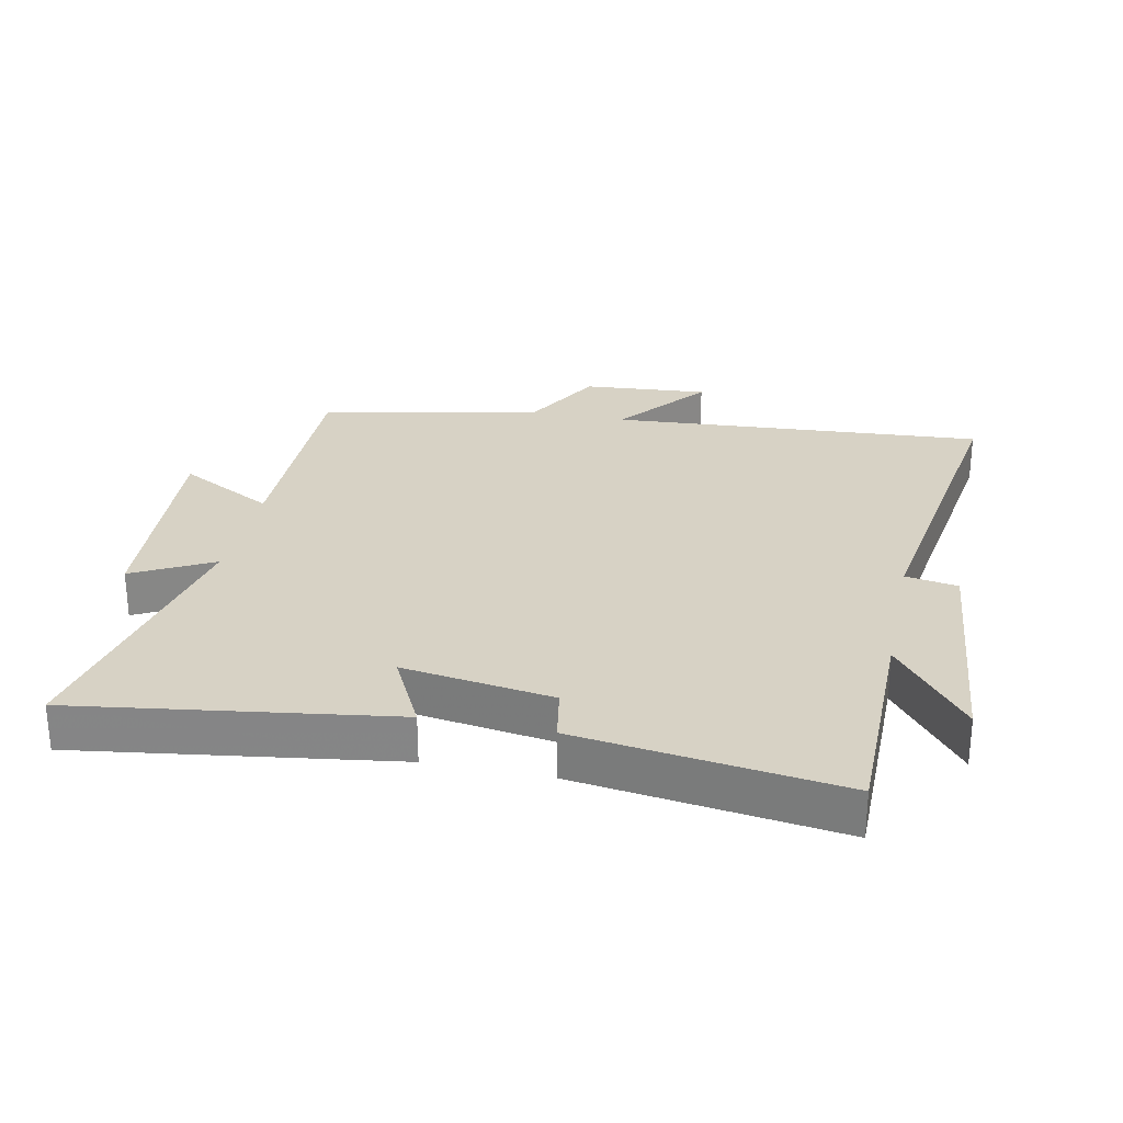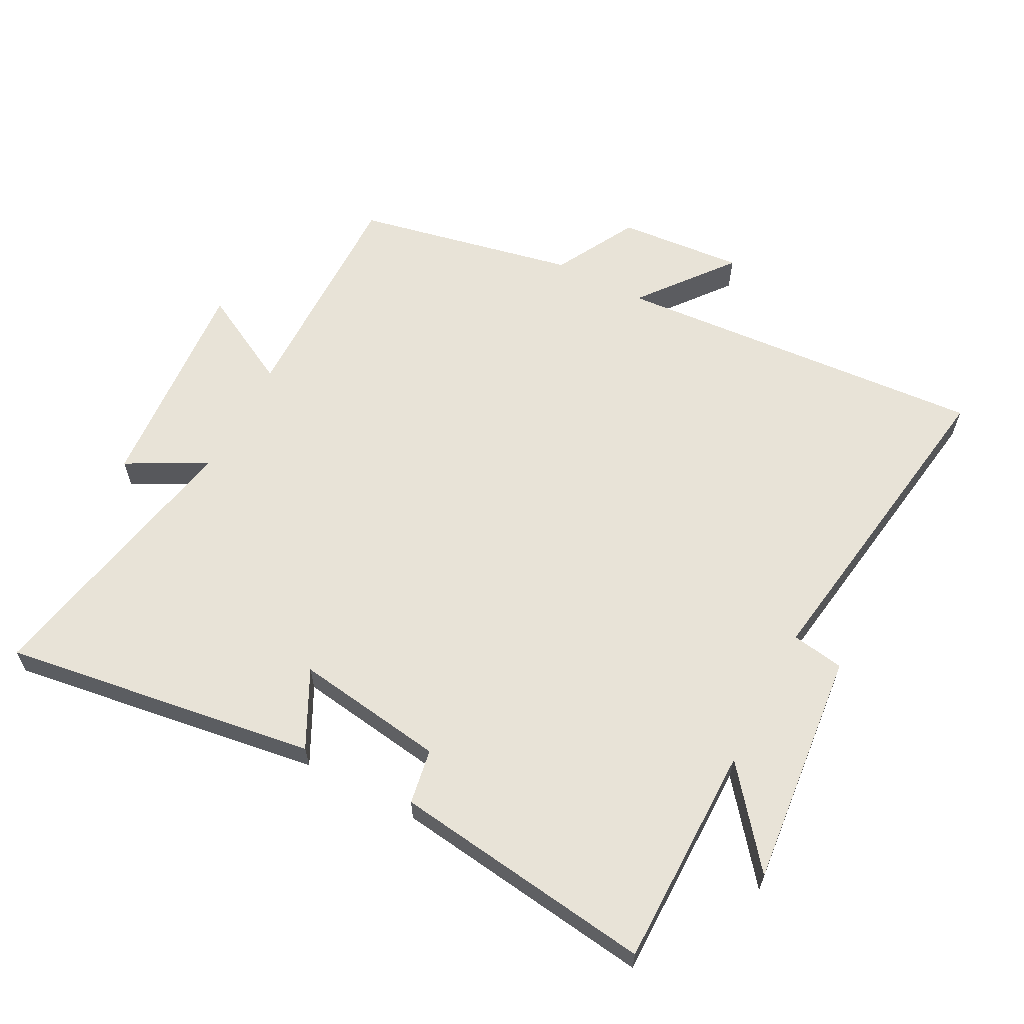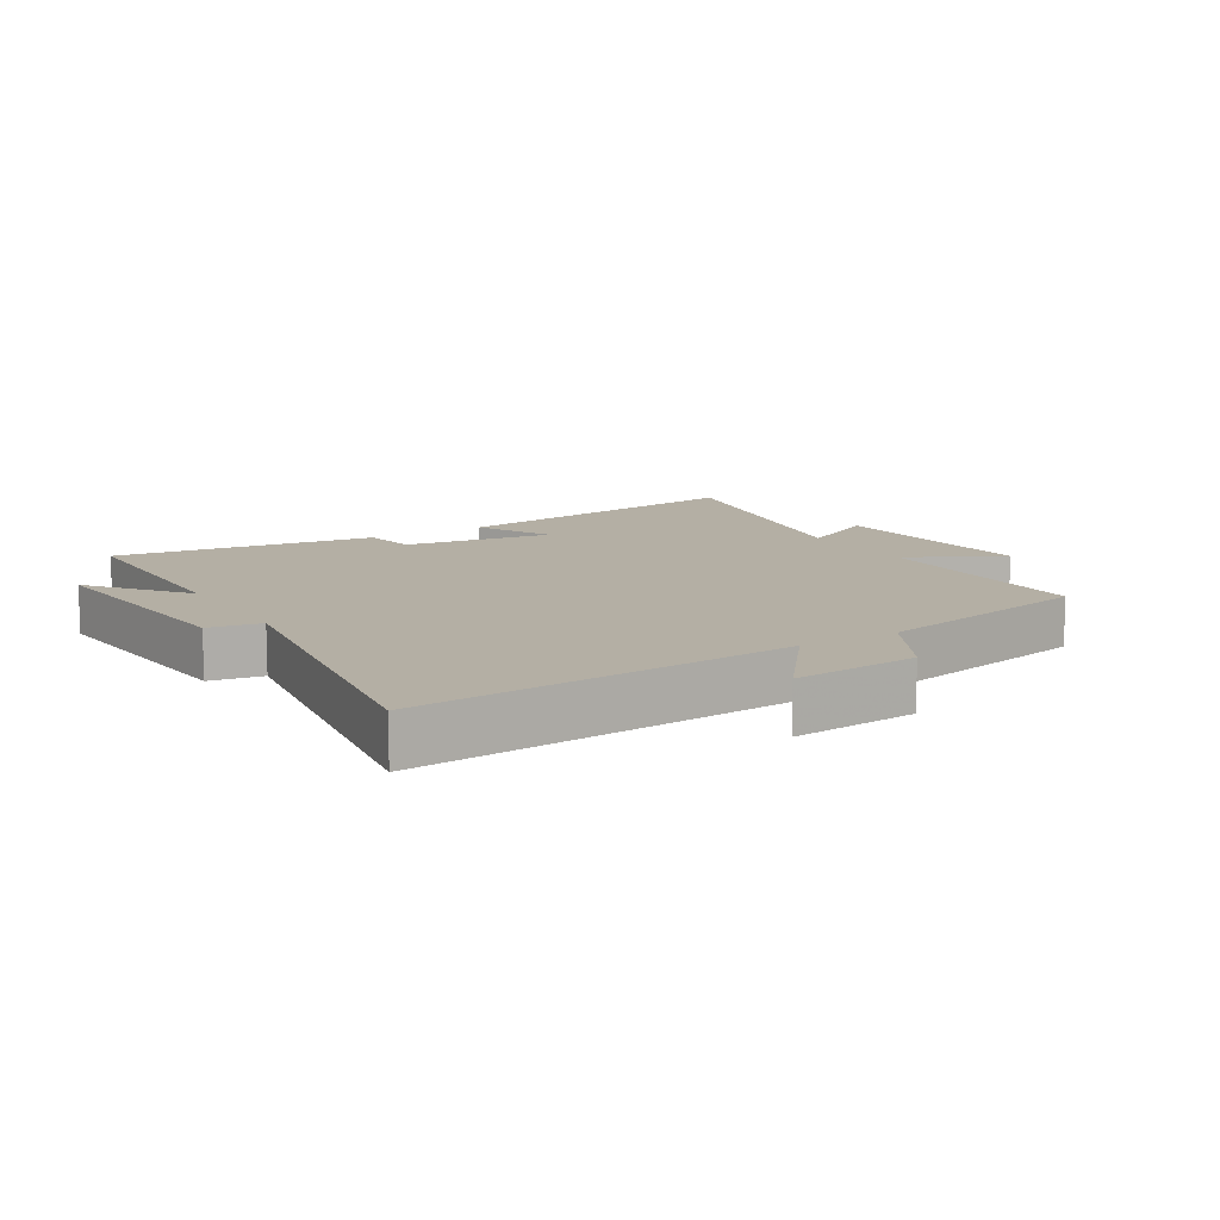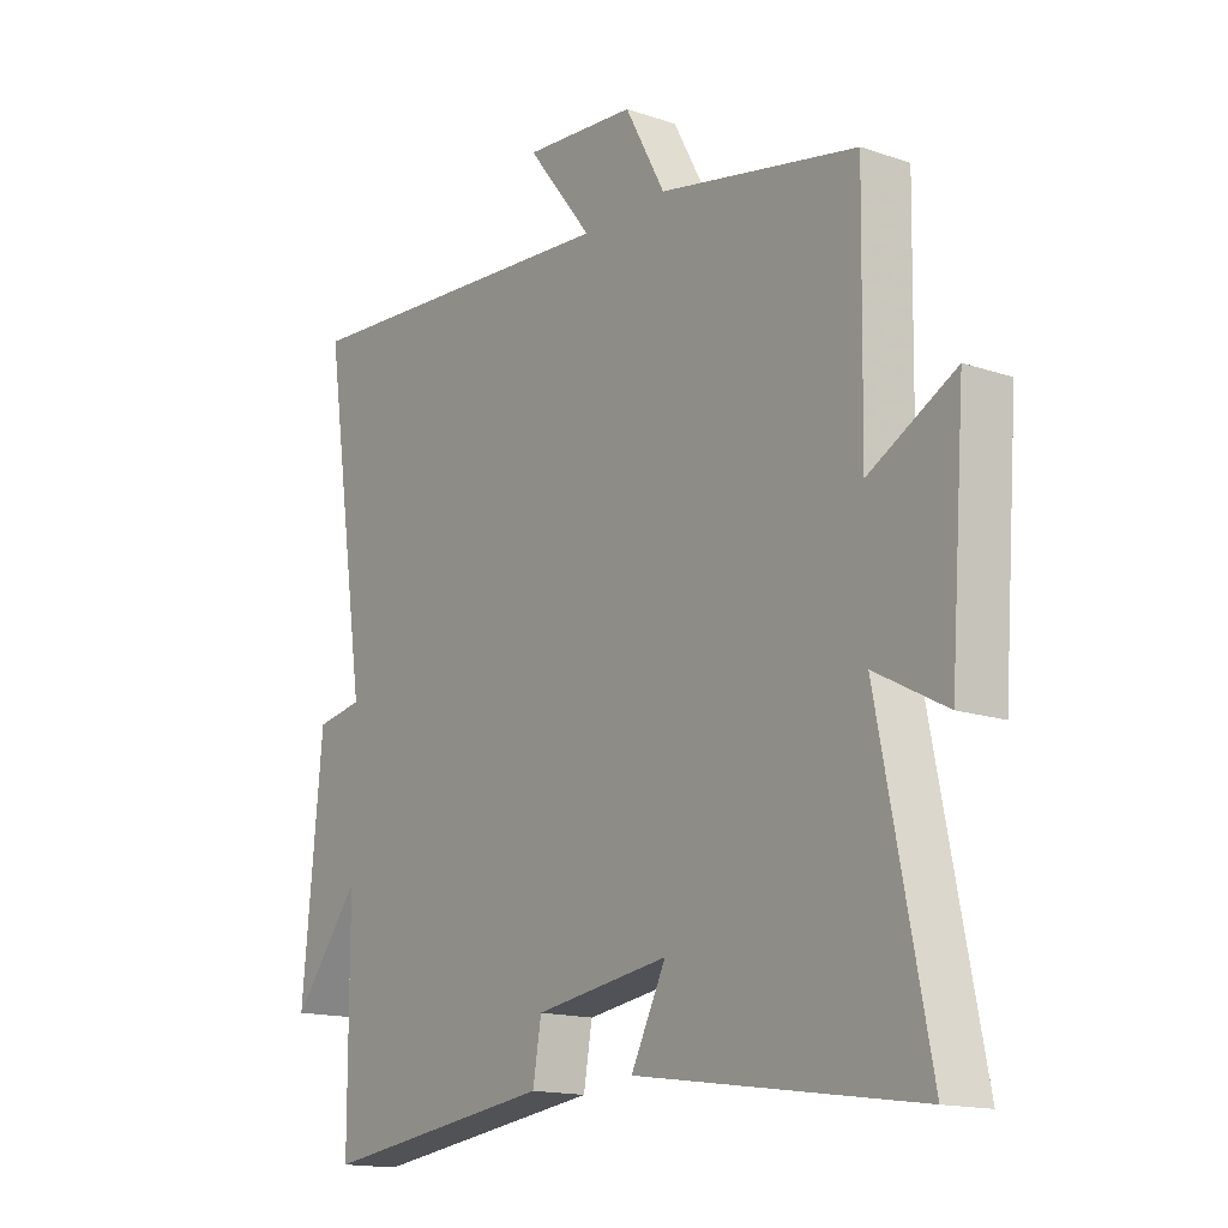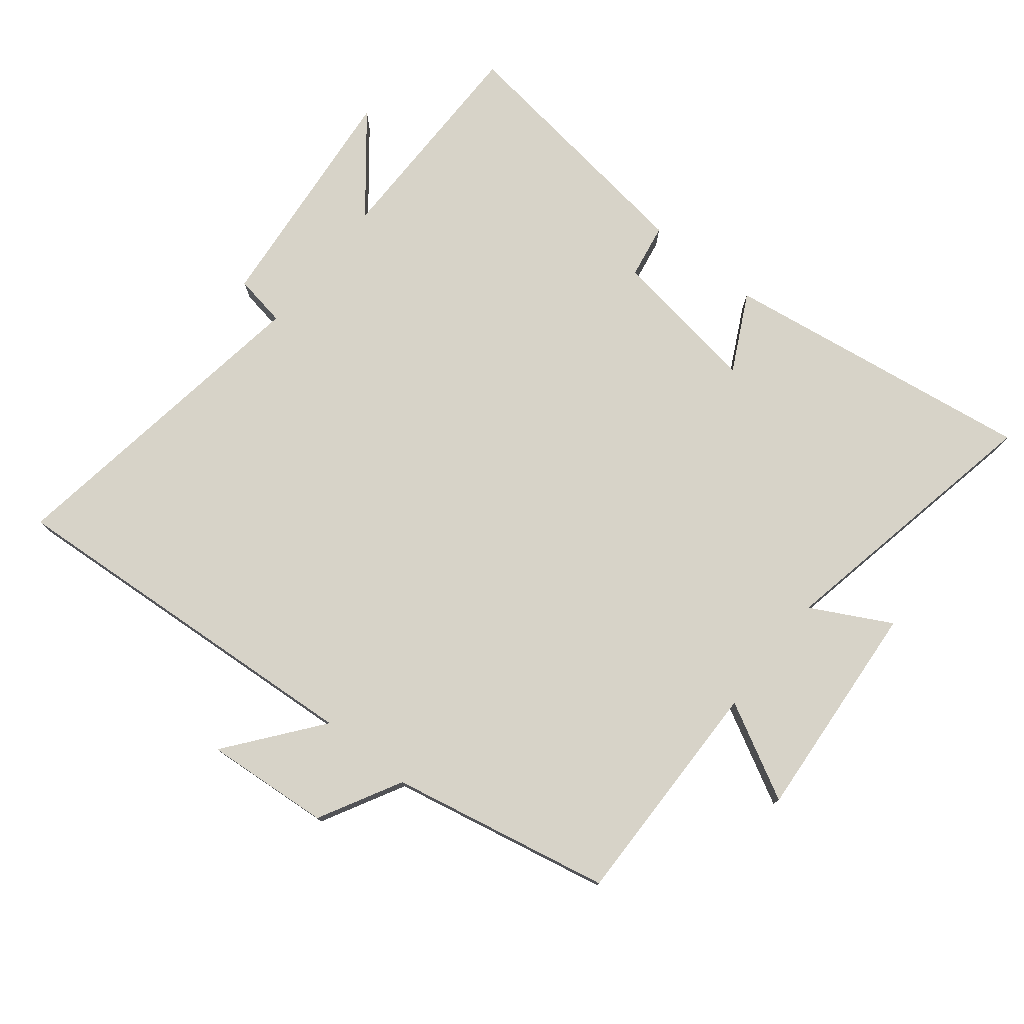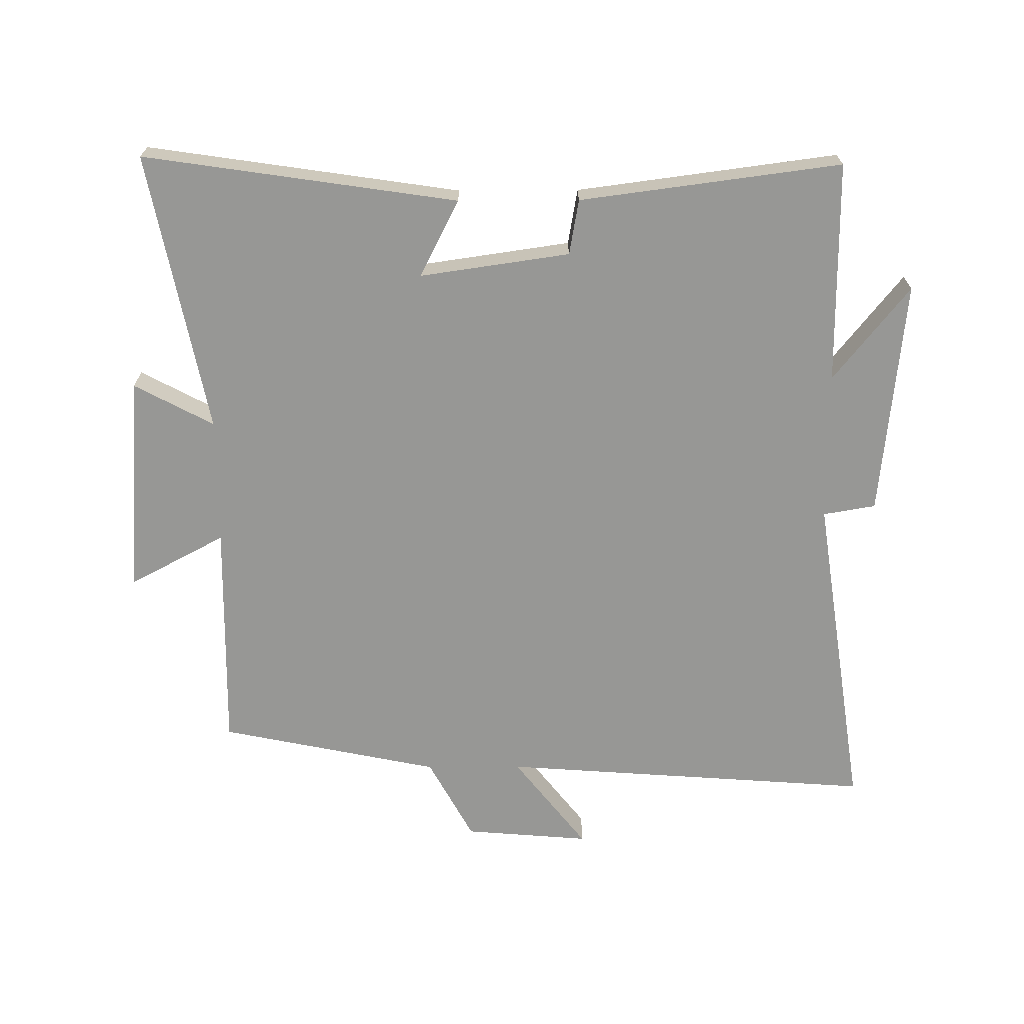
<metadata>
{"format":"obj","ext":"obj","renderer":"f3d","projection":"perspective","resolution":1024,"background":"white","views":[{"elev":27.6,"azim":-168.1,"up":"+Y"},{"elev":61.5,"azim":-152.3,"up":"+Y"},{"elev":11.3,"azim":-31.3,"up":"+Y"},{"elev":-15.3,"azim":54.3,"up":"+Z"},{"elev":77.0,"azim":38.6,"up":"+Y"},{"elev":-68.1,"azim":-179.7,"up":"+Y"}]}
</metadata>
<code>
v 0.587 0.07 -0.572
v 0.097 0.07 -0.5
v 0.158 0.07 -0.38
v -0.076 0.07 -0.414
v -0.091 0.07 -0.5
v -0.499 0.07 -0.554
v -0.5 0.07 -0.207
v -0.618 0.07 -0.355
v -0.582 0.07 0.015
v -0.5 0.07 0.029
v -0.577 0.07 0.542
v 0.009 0.07 0.5
v -0.105 0.07 0.645
v 0.091 0.07 0.629
v 0.161 0.07 0.5
v 0.506 0.07 0.429
v 0.5 0.07 0.066
v 0.65 0.07 0.146
v 0.624 0.07 -0.2
v 0.5 0.07 -0.134
v 0.587 0 -0.572
v 0.097 0 -0.5
v 0.158 0 -0.38
v -0.076 0 -0.414
v -0.091 0 -0.5
v -0.499 0 -0.554
v -0.5 0 -0.207
v -0.618 0 -0.355
v -0.582 0 0.015
v -0.5 0 0.029
v -0.577 0 0.542
v 0.009 0 0.5
v -0.105 0 0.645
v 0.091 0 0.629
v 0.161 0 0.5
v 0.506 0 0.429
v 0.5 0 0.066
v 0.65 0 0.146
v 0.624 0 -0.2
v 0.5 0 -0.134
f 17 18 19 20
f 15 16 17
f 15 17 20
f 12 13 14 15
f 12 15 20 1
f 10 11 12 1
f 7 8 9 10
f 6 7 10
f 5 6 10
f 4 5 10
f 3 4 10
f 1 2 3
f 1 3 10
f 40 39 38 37
f 37 36 35
f 40 37 35
f 35 34 33 32
f 21 40 35 32
f 21 32 31 30
f 30 29 28 27
f 30 27 26
f 30 26 25
f 30 25 24
f 30 24 23
f 23 22 21
f 30 23 21
f 1 21 22 2
f 2 22 23 3
f 3 23 24 4
f 4 24 25 5
f 5 25 26 6
f 6 26 27 7
f 7 27 28 8
f 8 28 29 9
f 9 29 30 10
f 10 30 31 11
f 11 31 32 12
f 12 32 33 13
f 13 33 34 14
f 14 34 35 15
f 15 35 36 16
f 16 36 37 17
f 17 37 38 18
f 18 38 39 19
f 19 39 40 20
f 20 40 21 1

</code>
